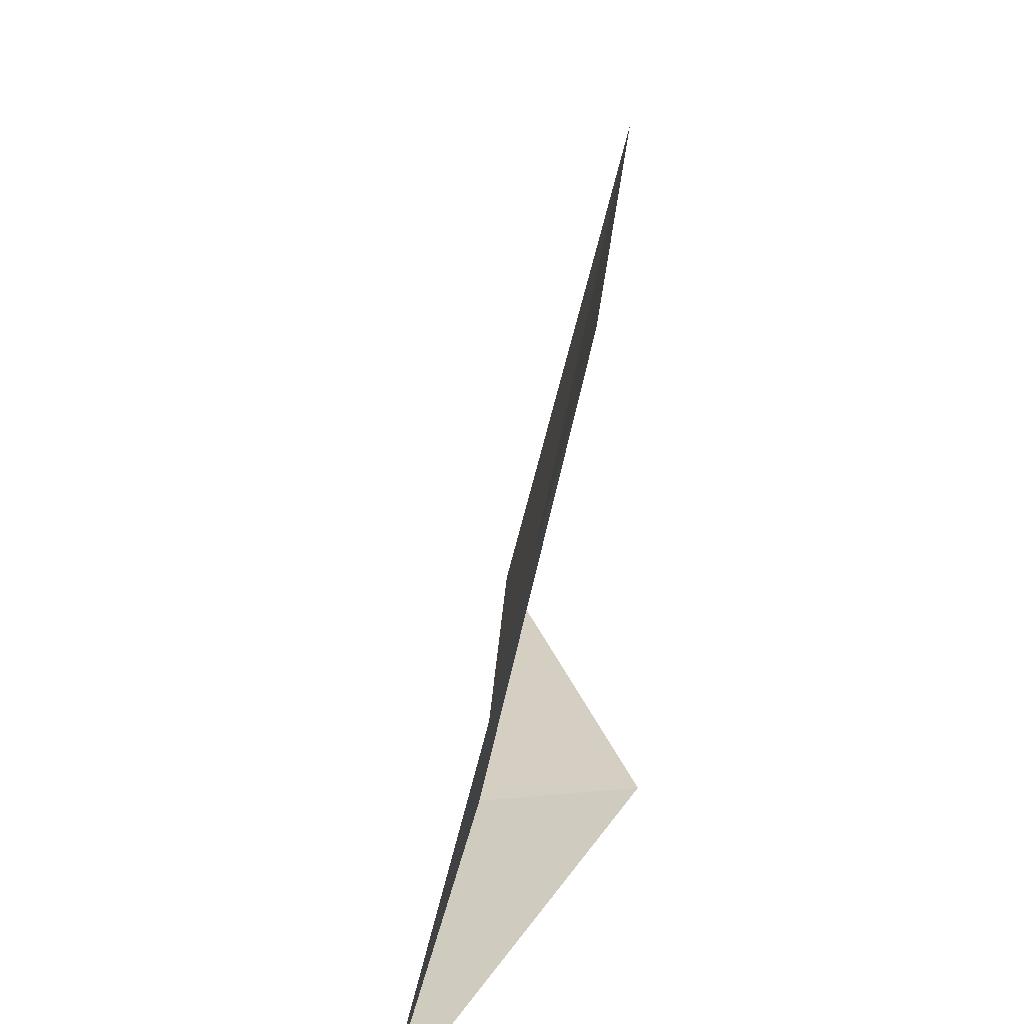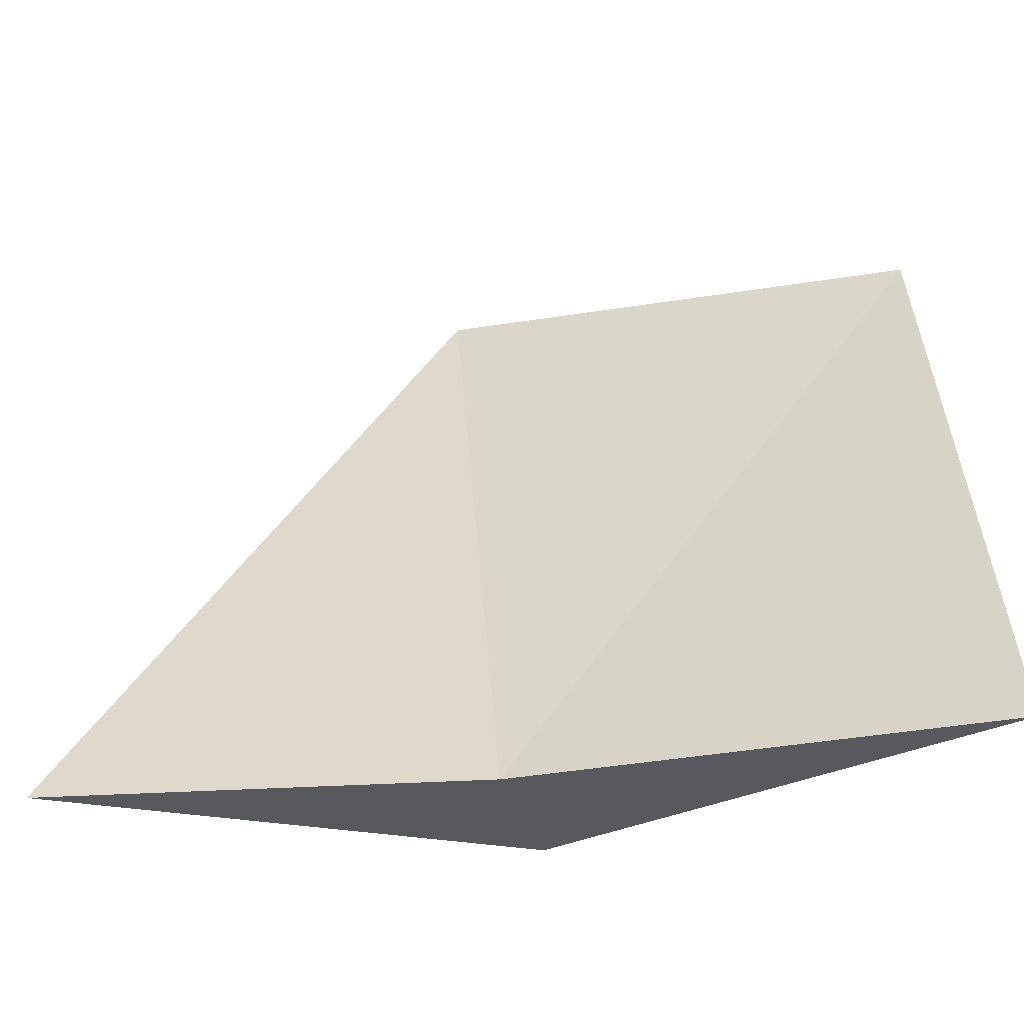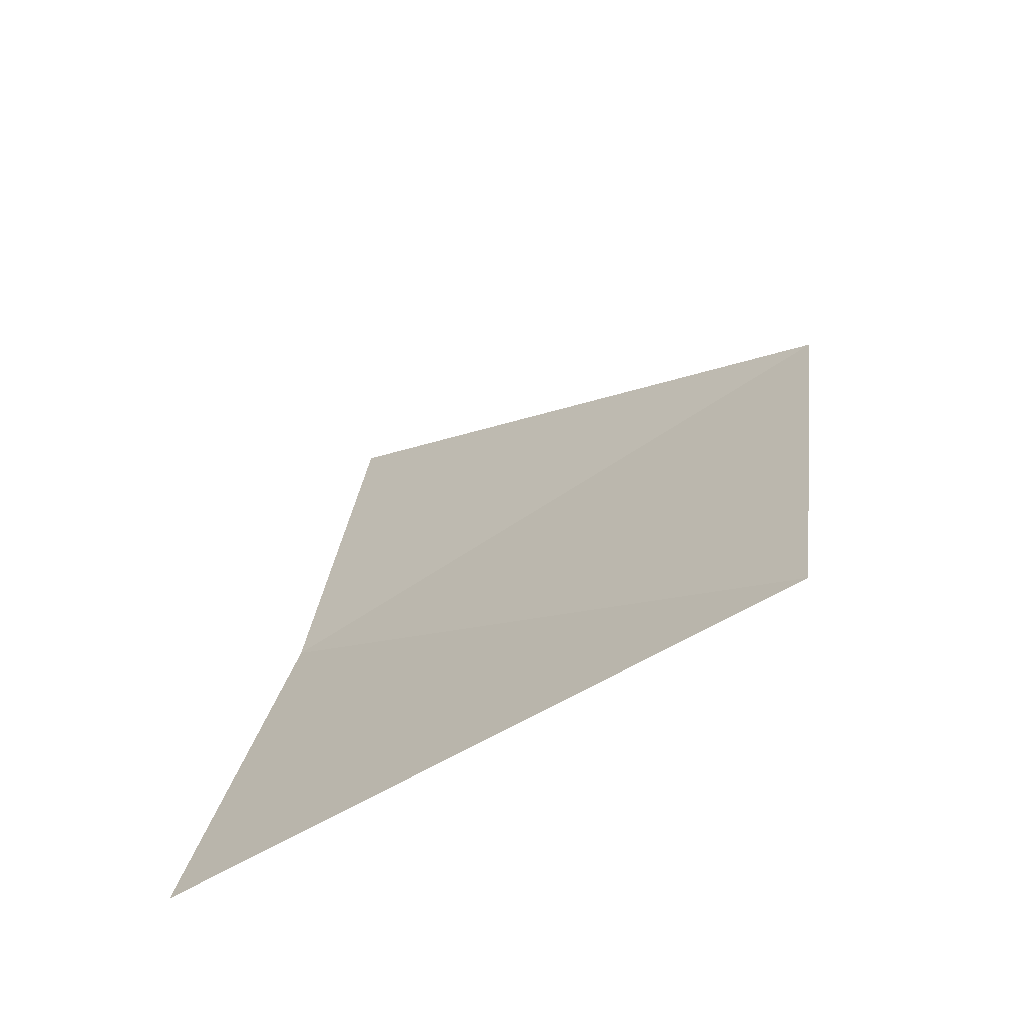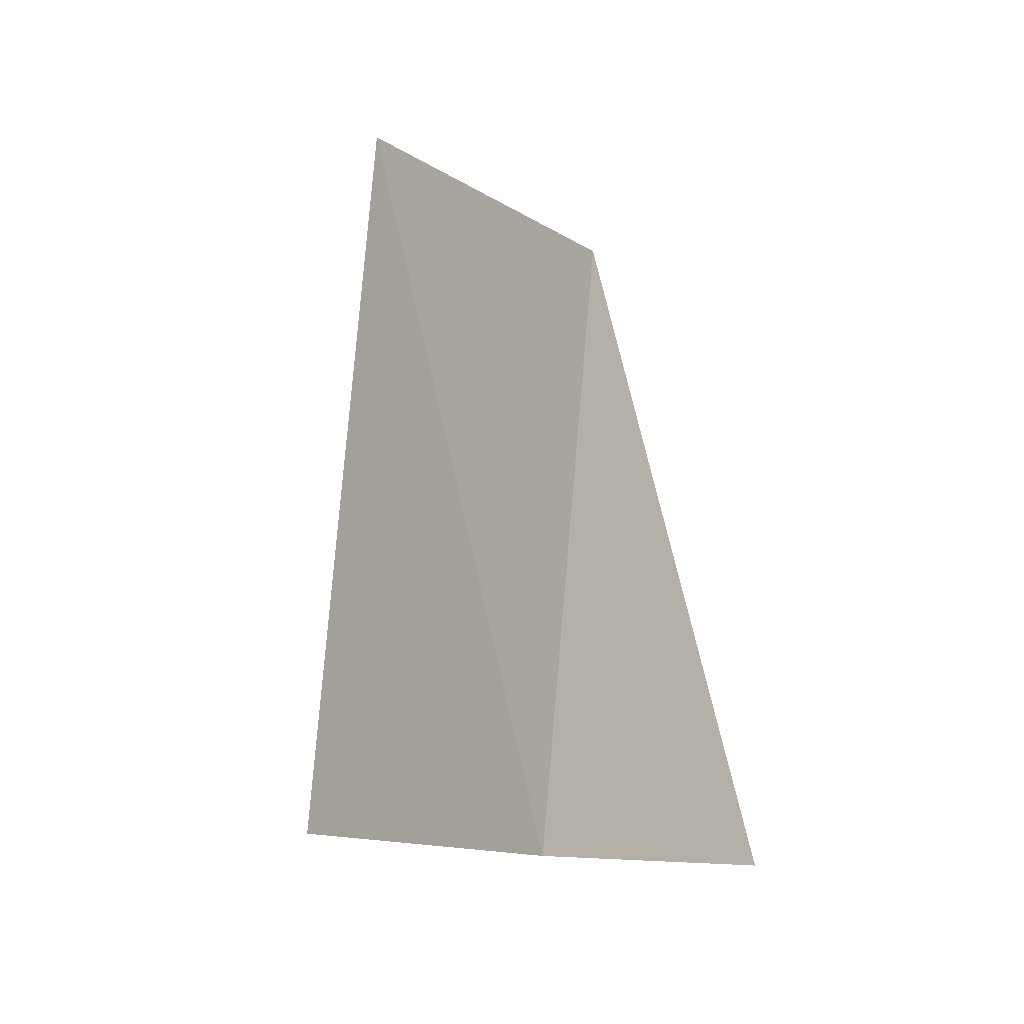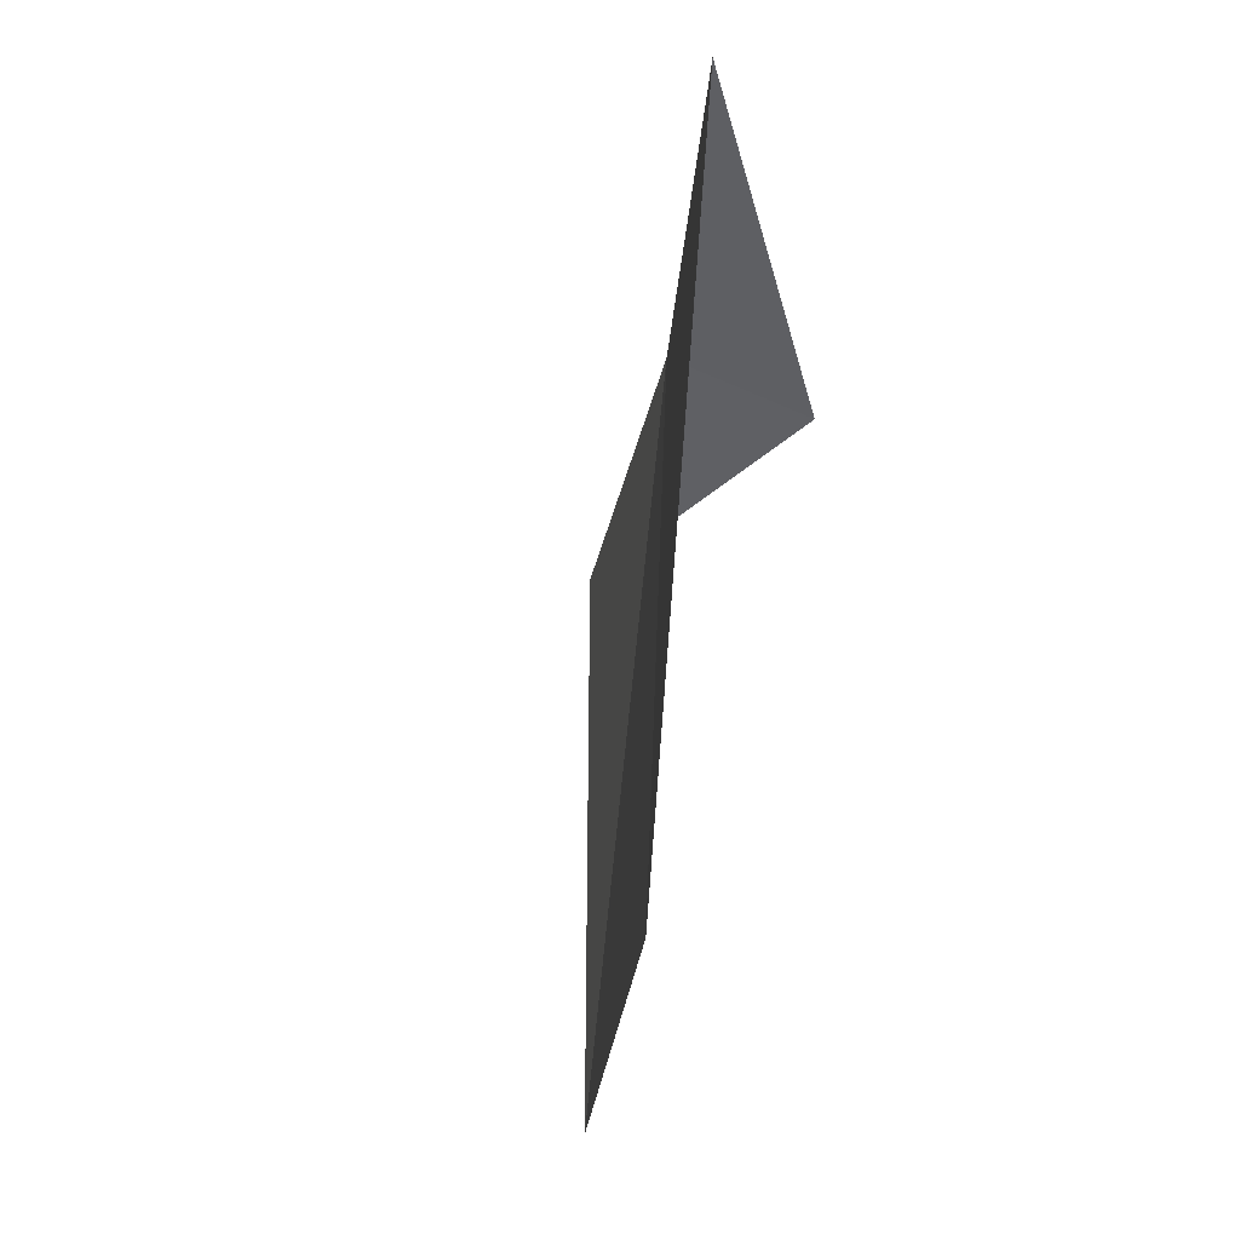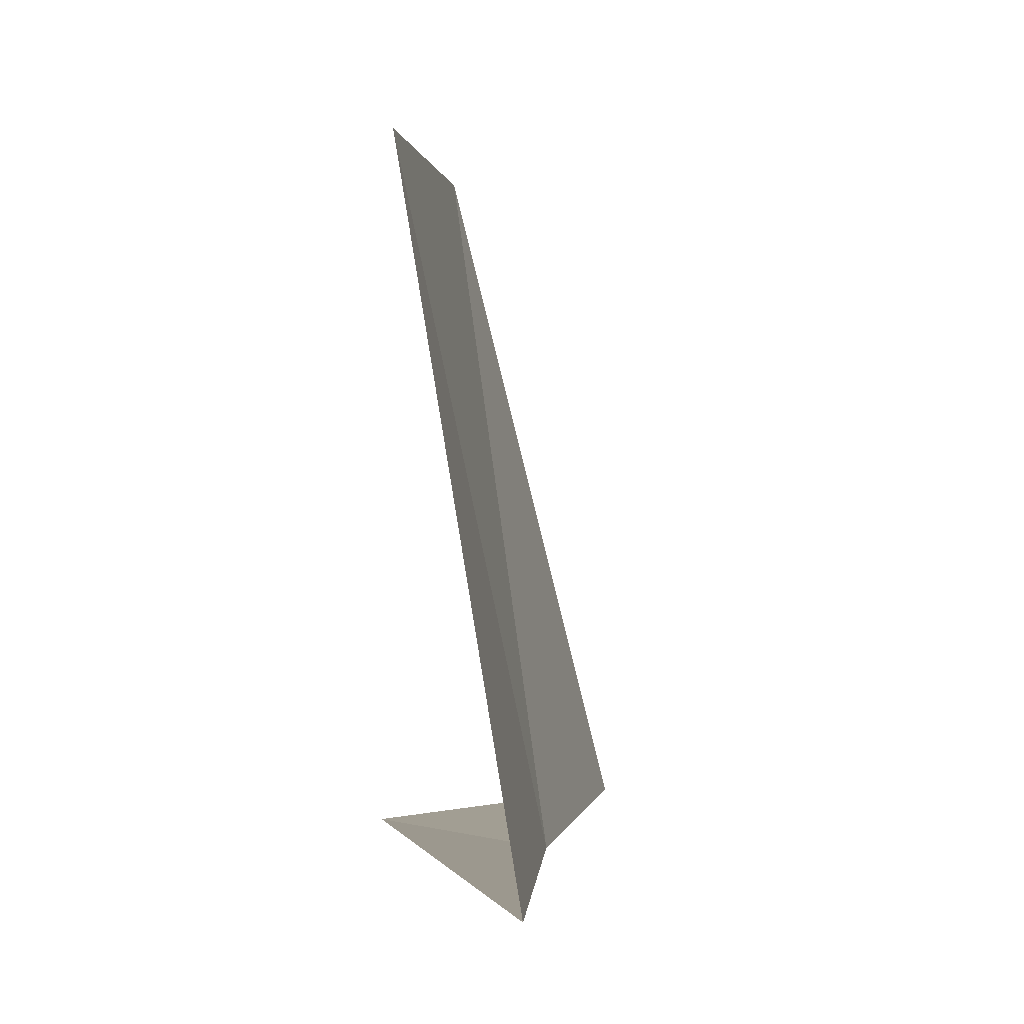
<metadata>
{"format":"obj","ext":"obj","renderer":"f3d","projection":"perspective","resolution":1024,"background":"white","views":[{"elev":24.5,"azim":-2.1,"up":"+Z"},{"elev":-39.8,"azim":-83.7,"up":"+Z"},{"elev":-55.7,"azim":-44.6,"up":"+Y"},{"elev":-5.1,"azim":-160.2,"up":"+Z"},{"elev":54.0,"azim":14.1,"up":"+Y"},{"elev":4.6,"azim":177.6,"up":"+Z"}]}
</metadata>
<code>
v -632.3 -337.4 -81.54
v -632.2 -336.5 -81.47
v -632 -337.4 -81.49
v -632 -337.3 -80.19
v -632.1 -338.2 -80.24
v -632.5 -338.3 -81.61
f 1 4 5
f 1 5 6
f 1 2 4
f 1 3 2
f 1 6 3

</code>
